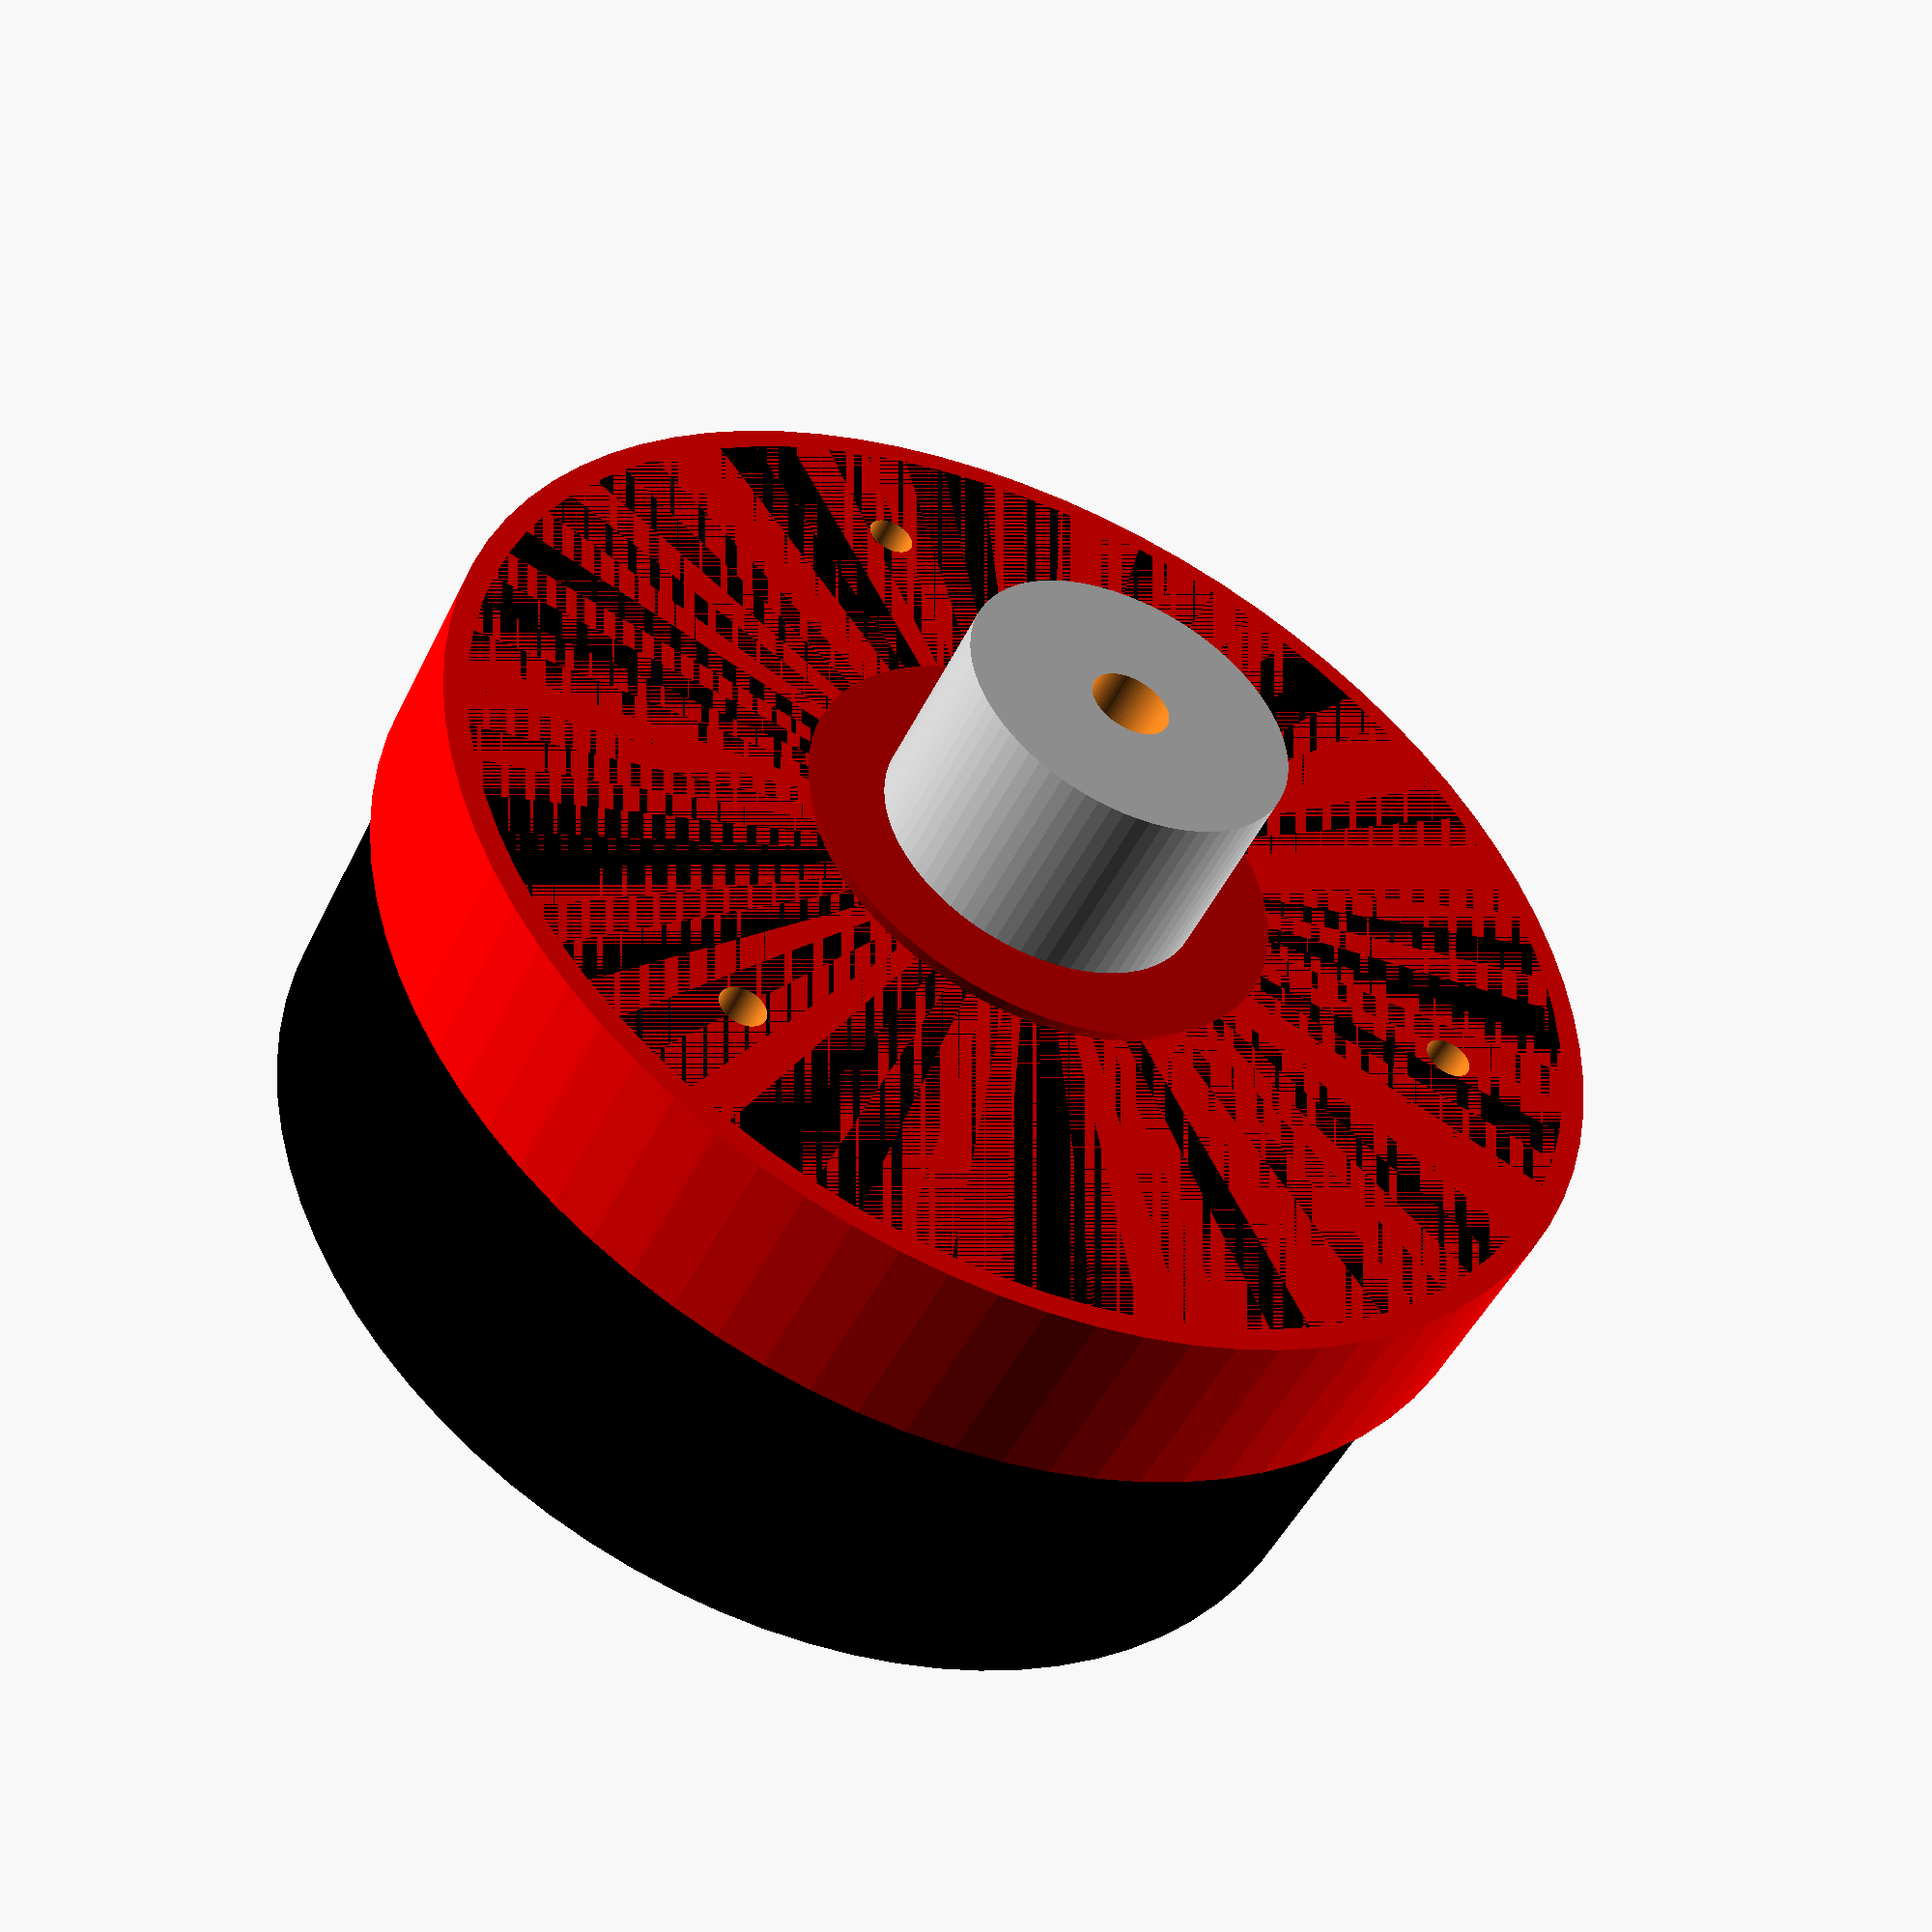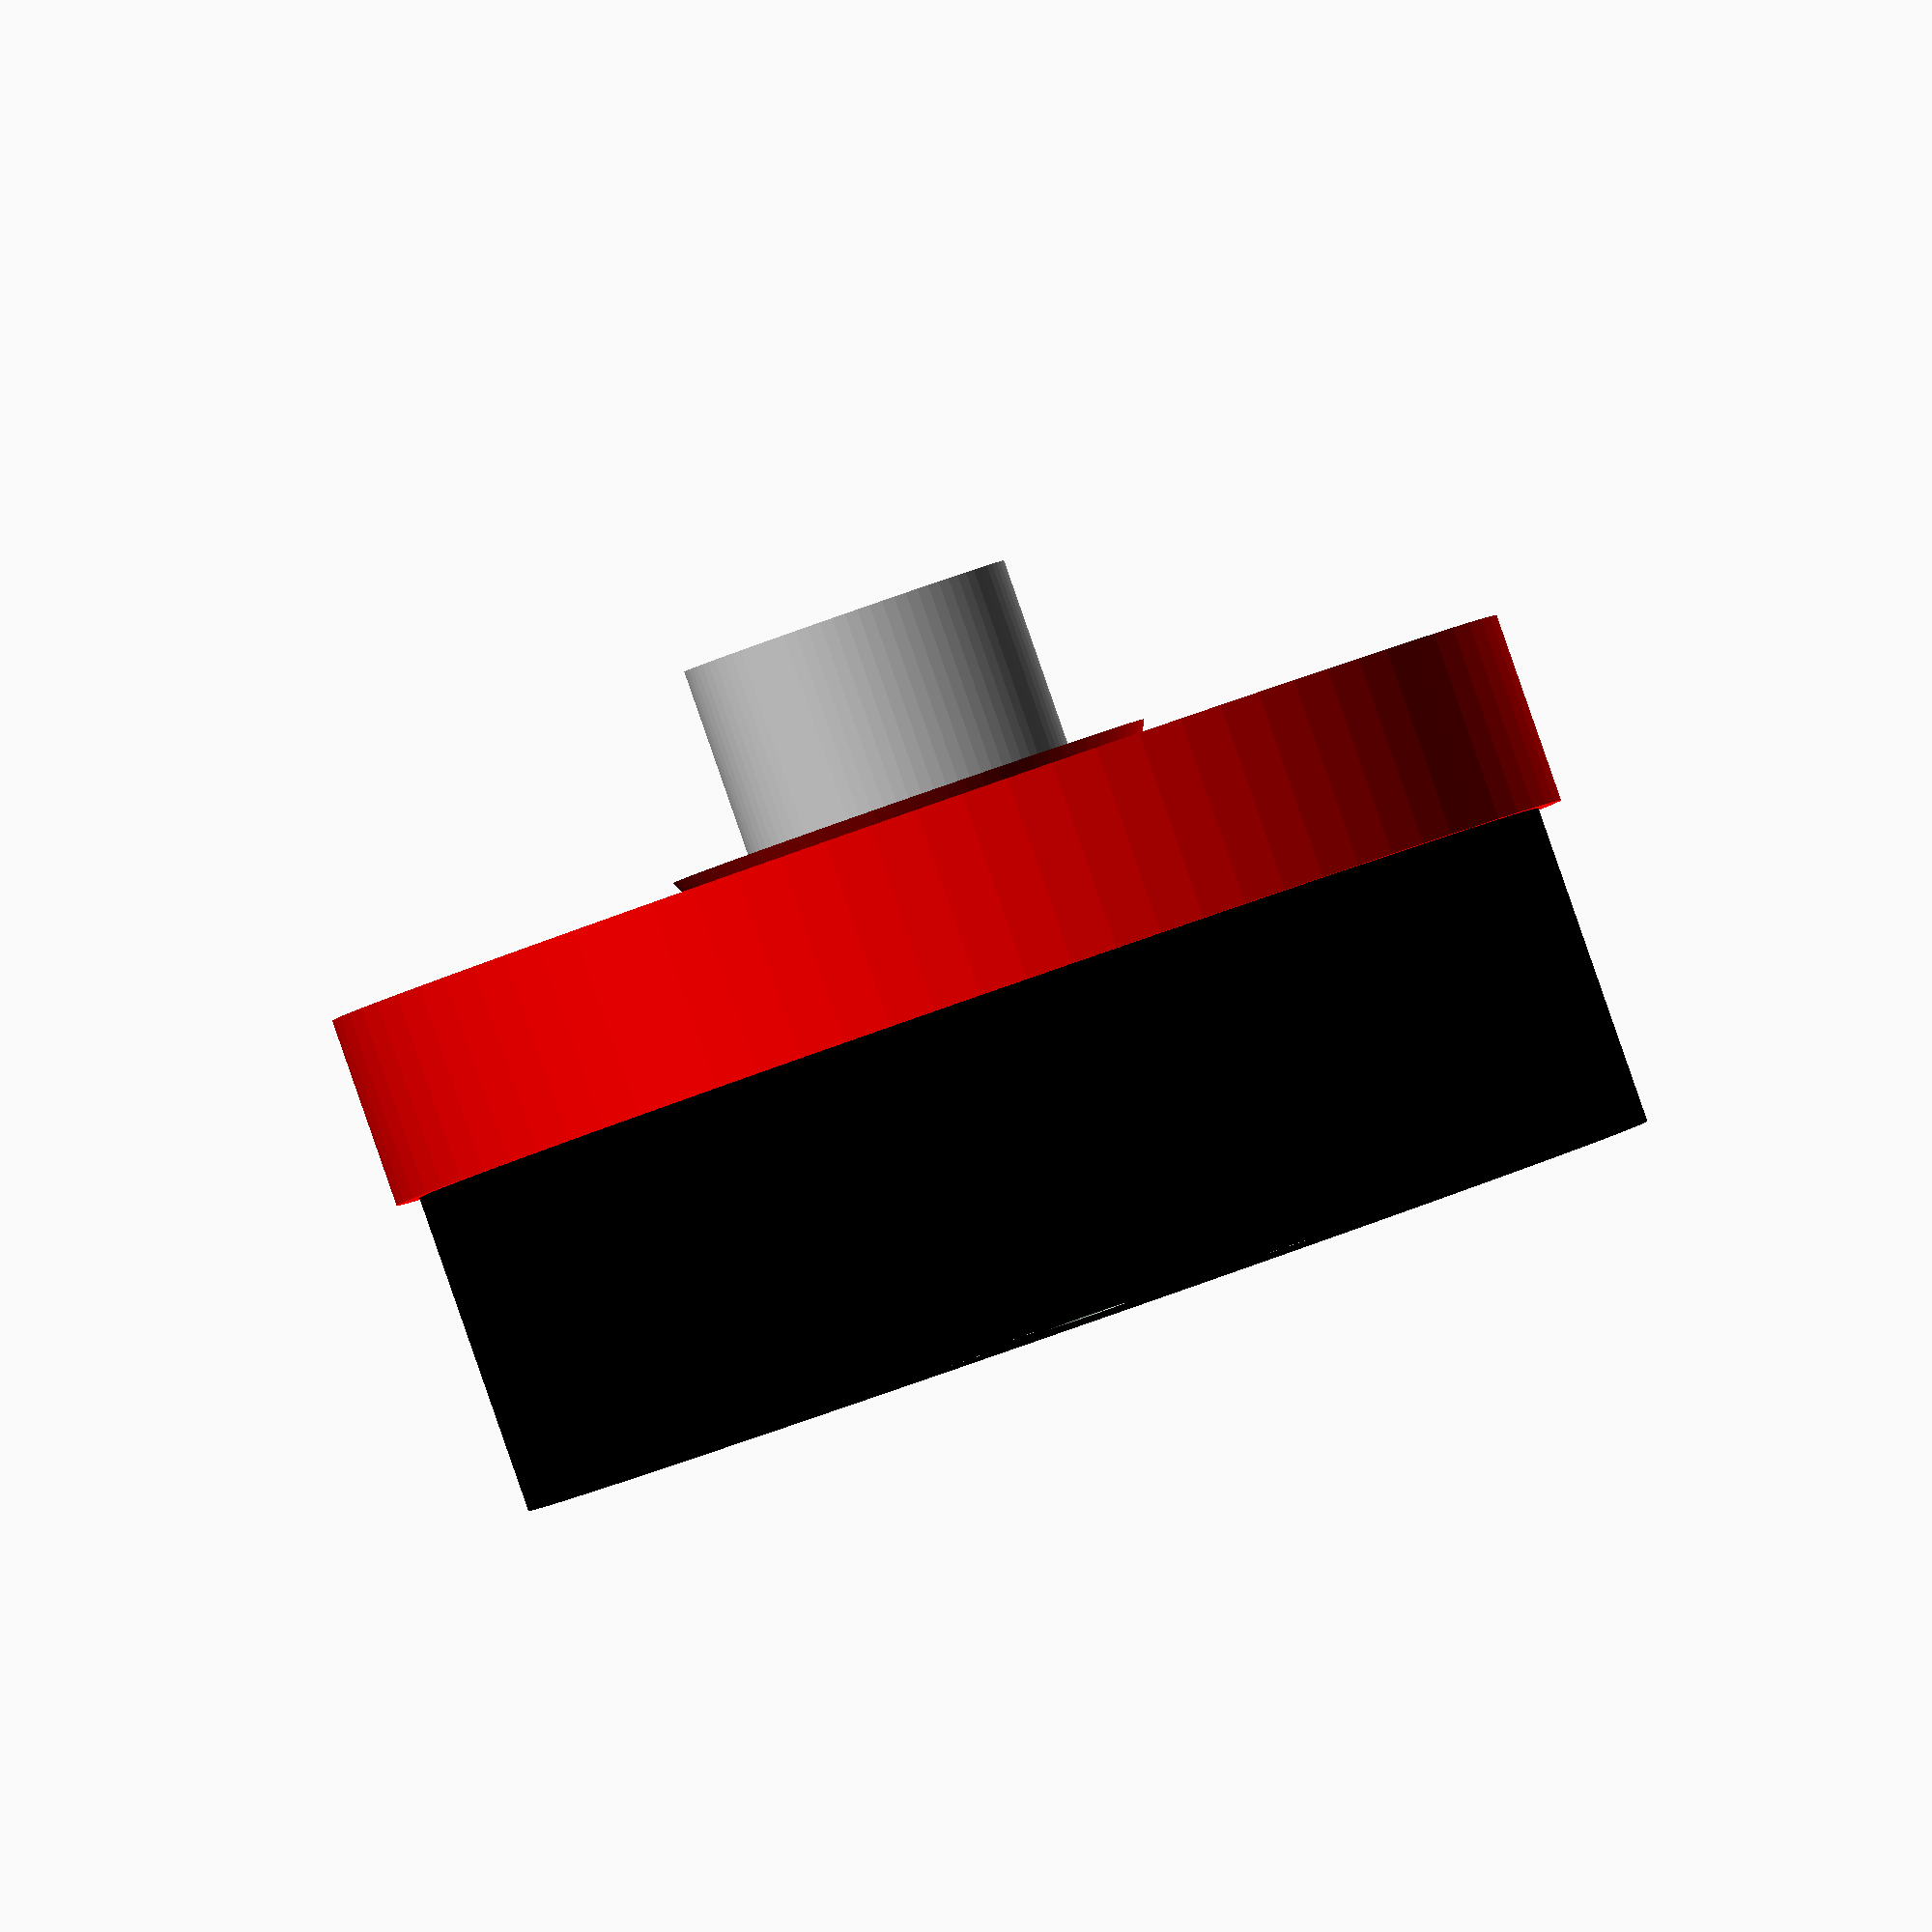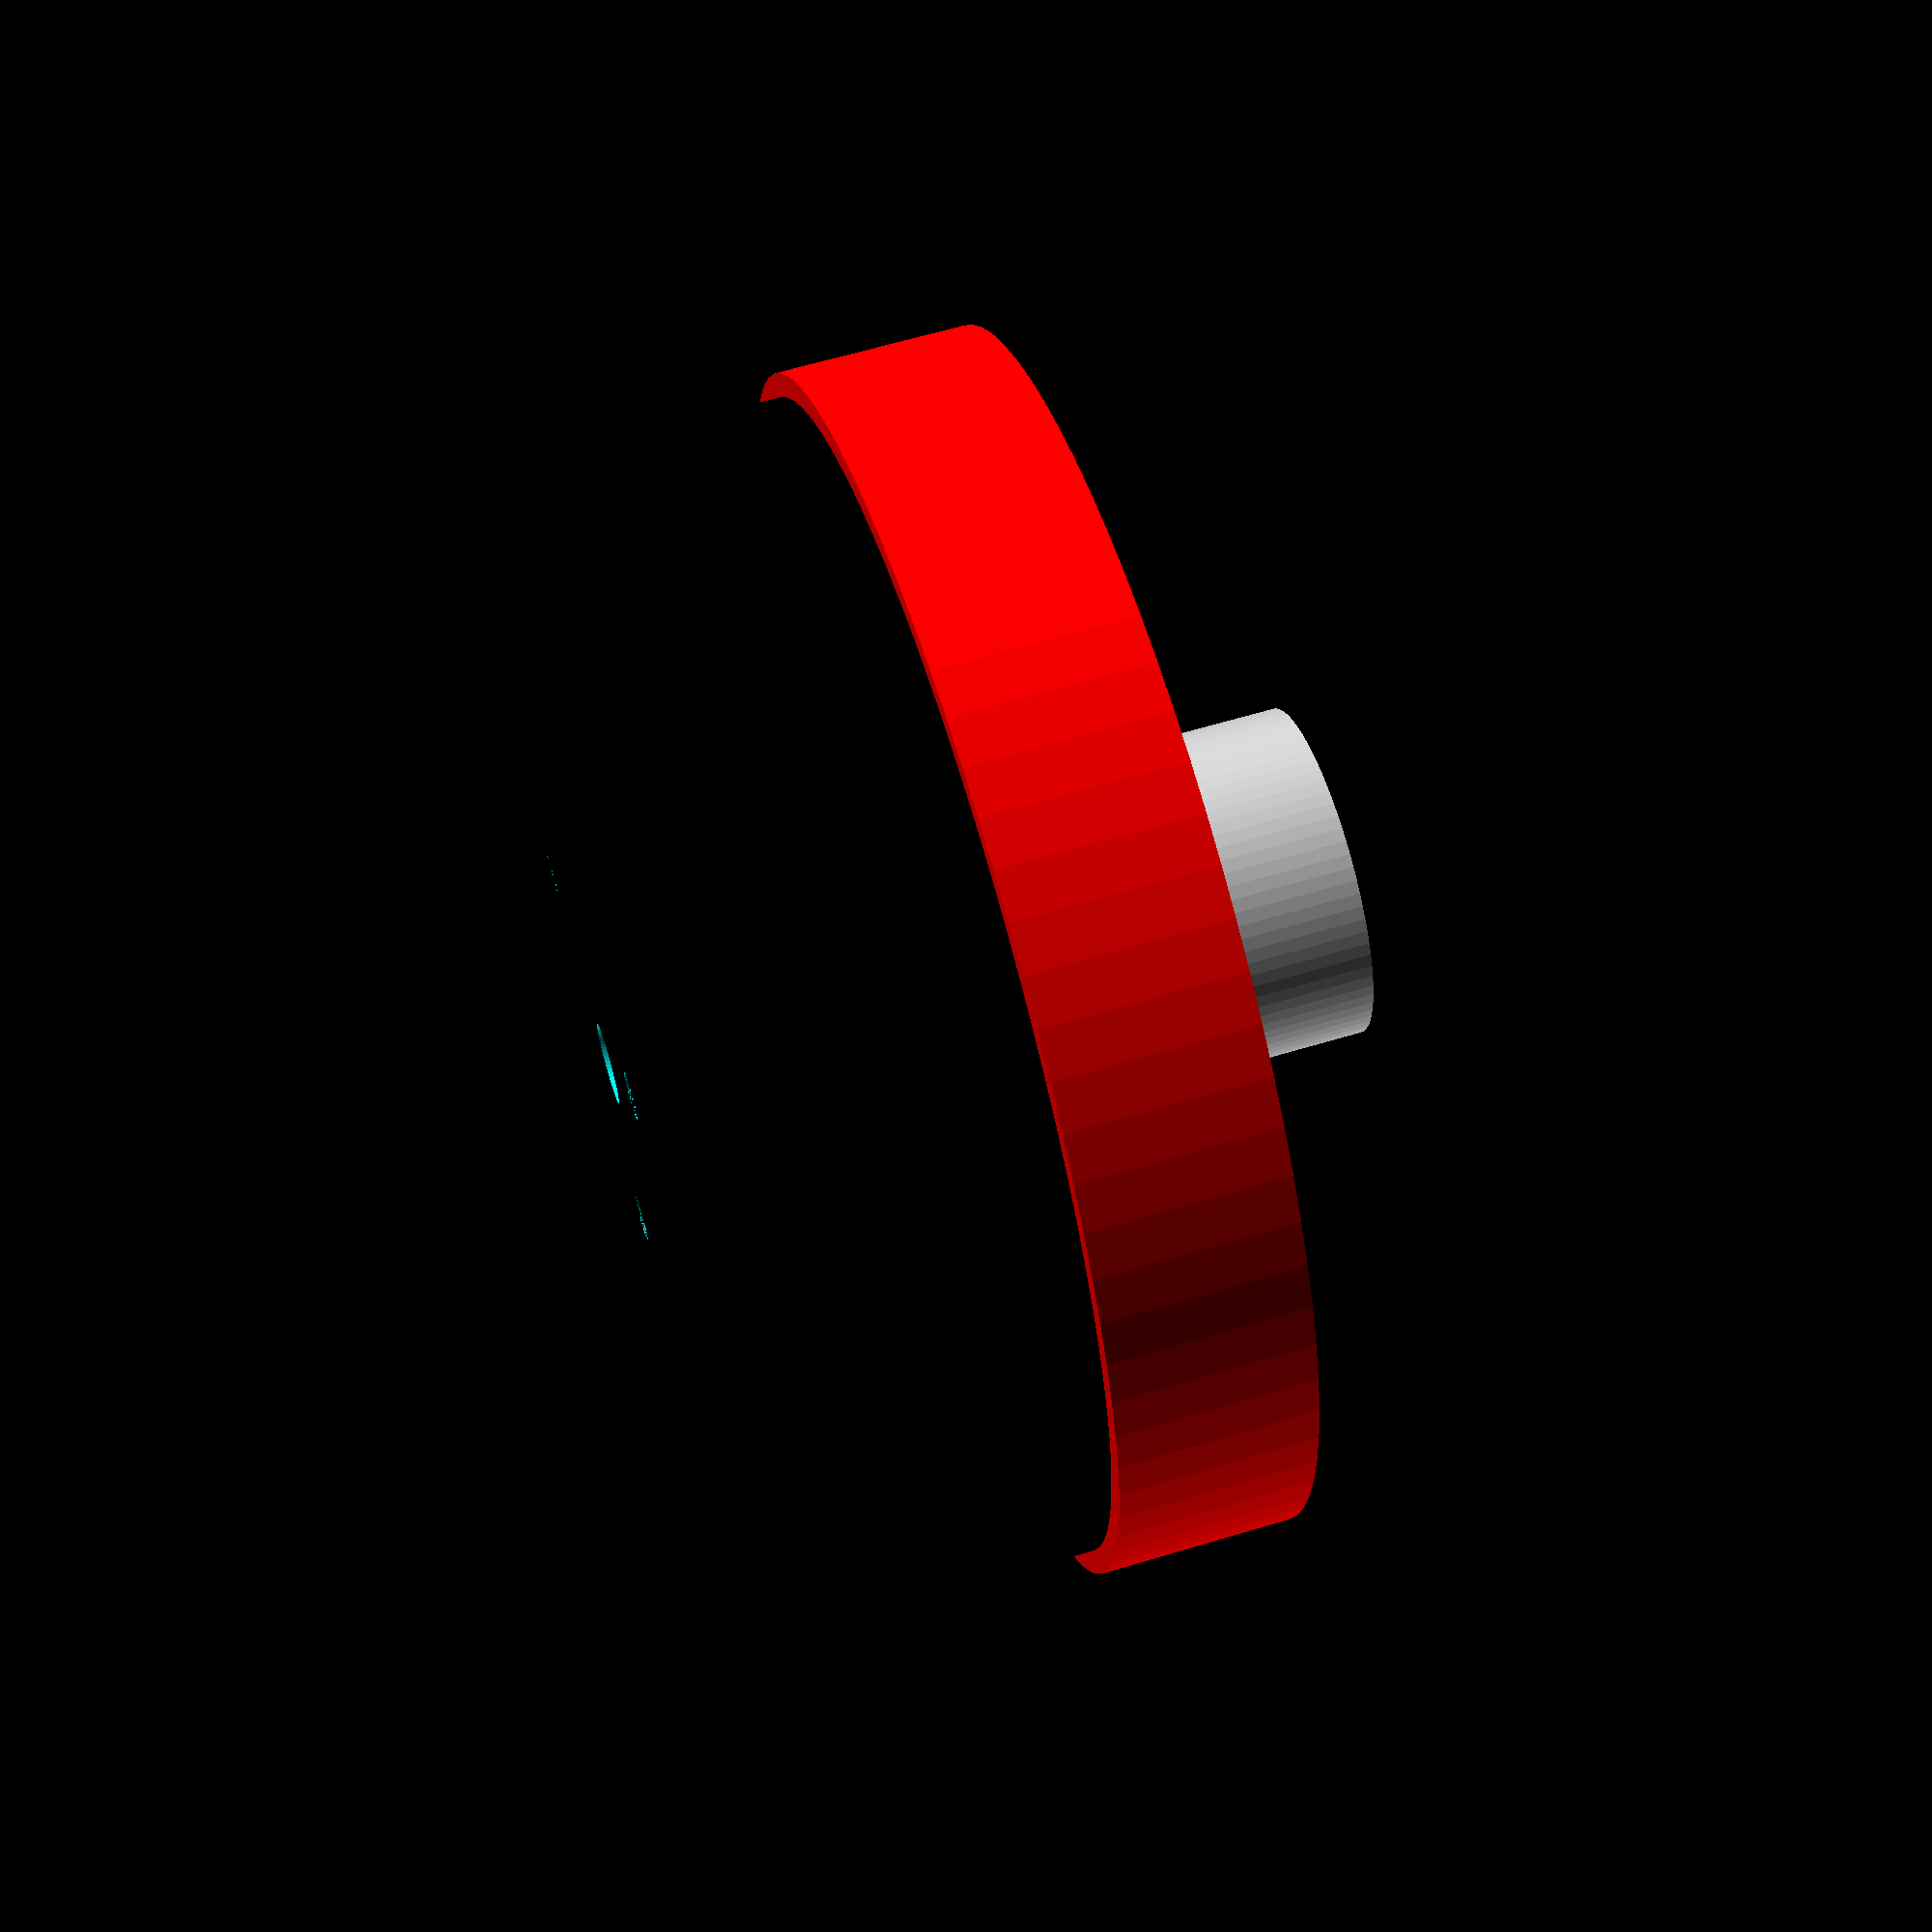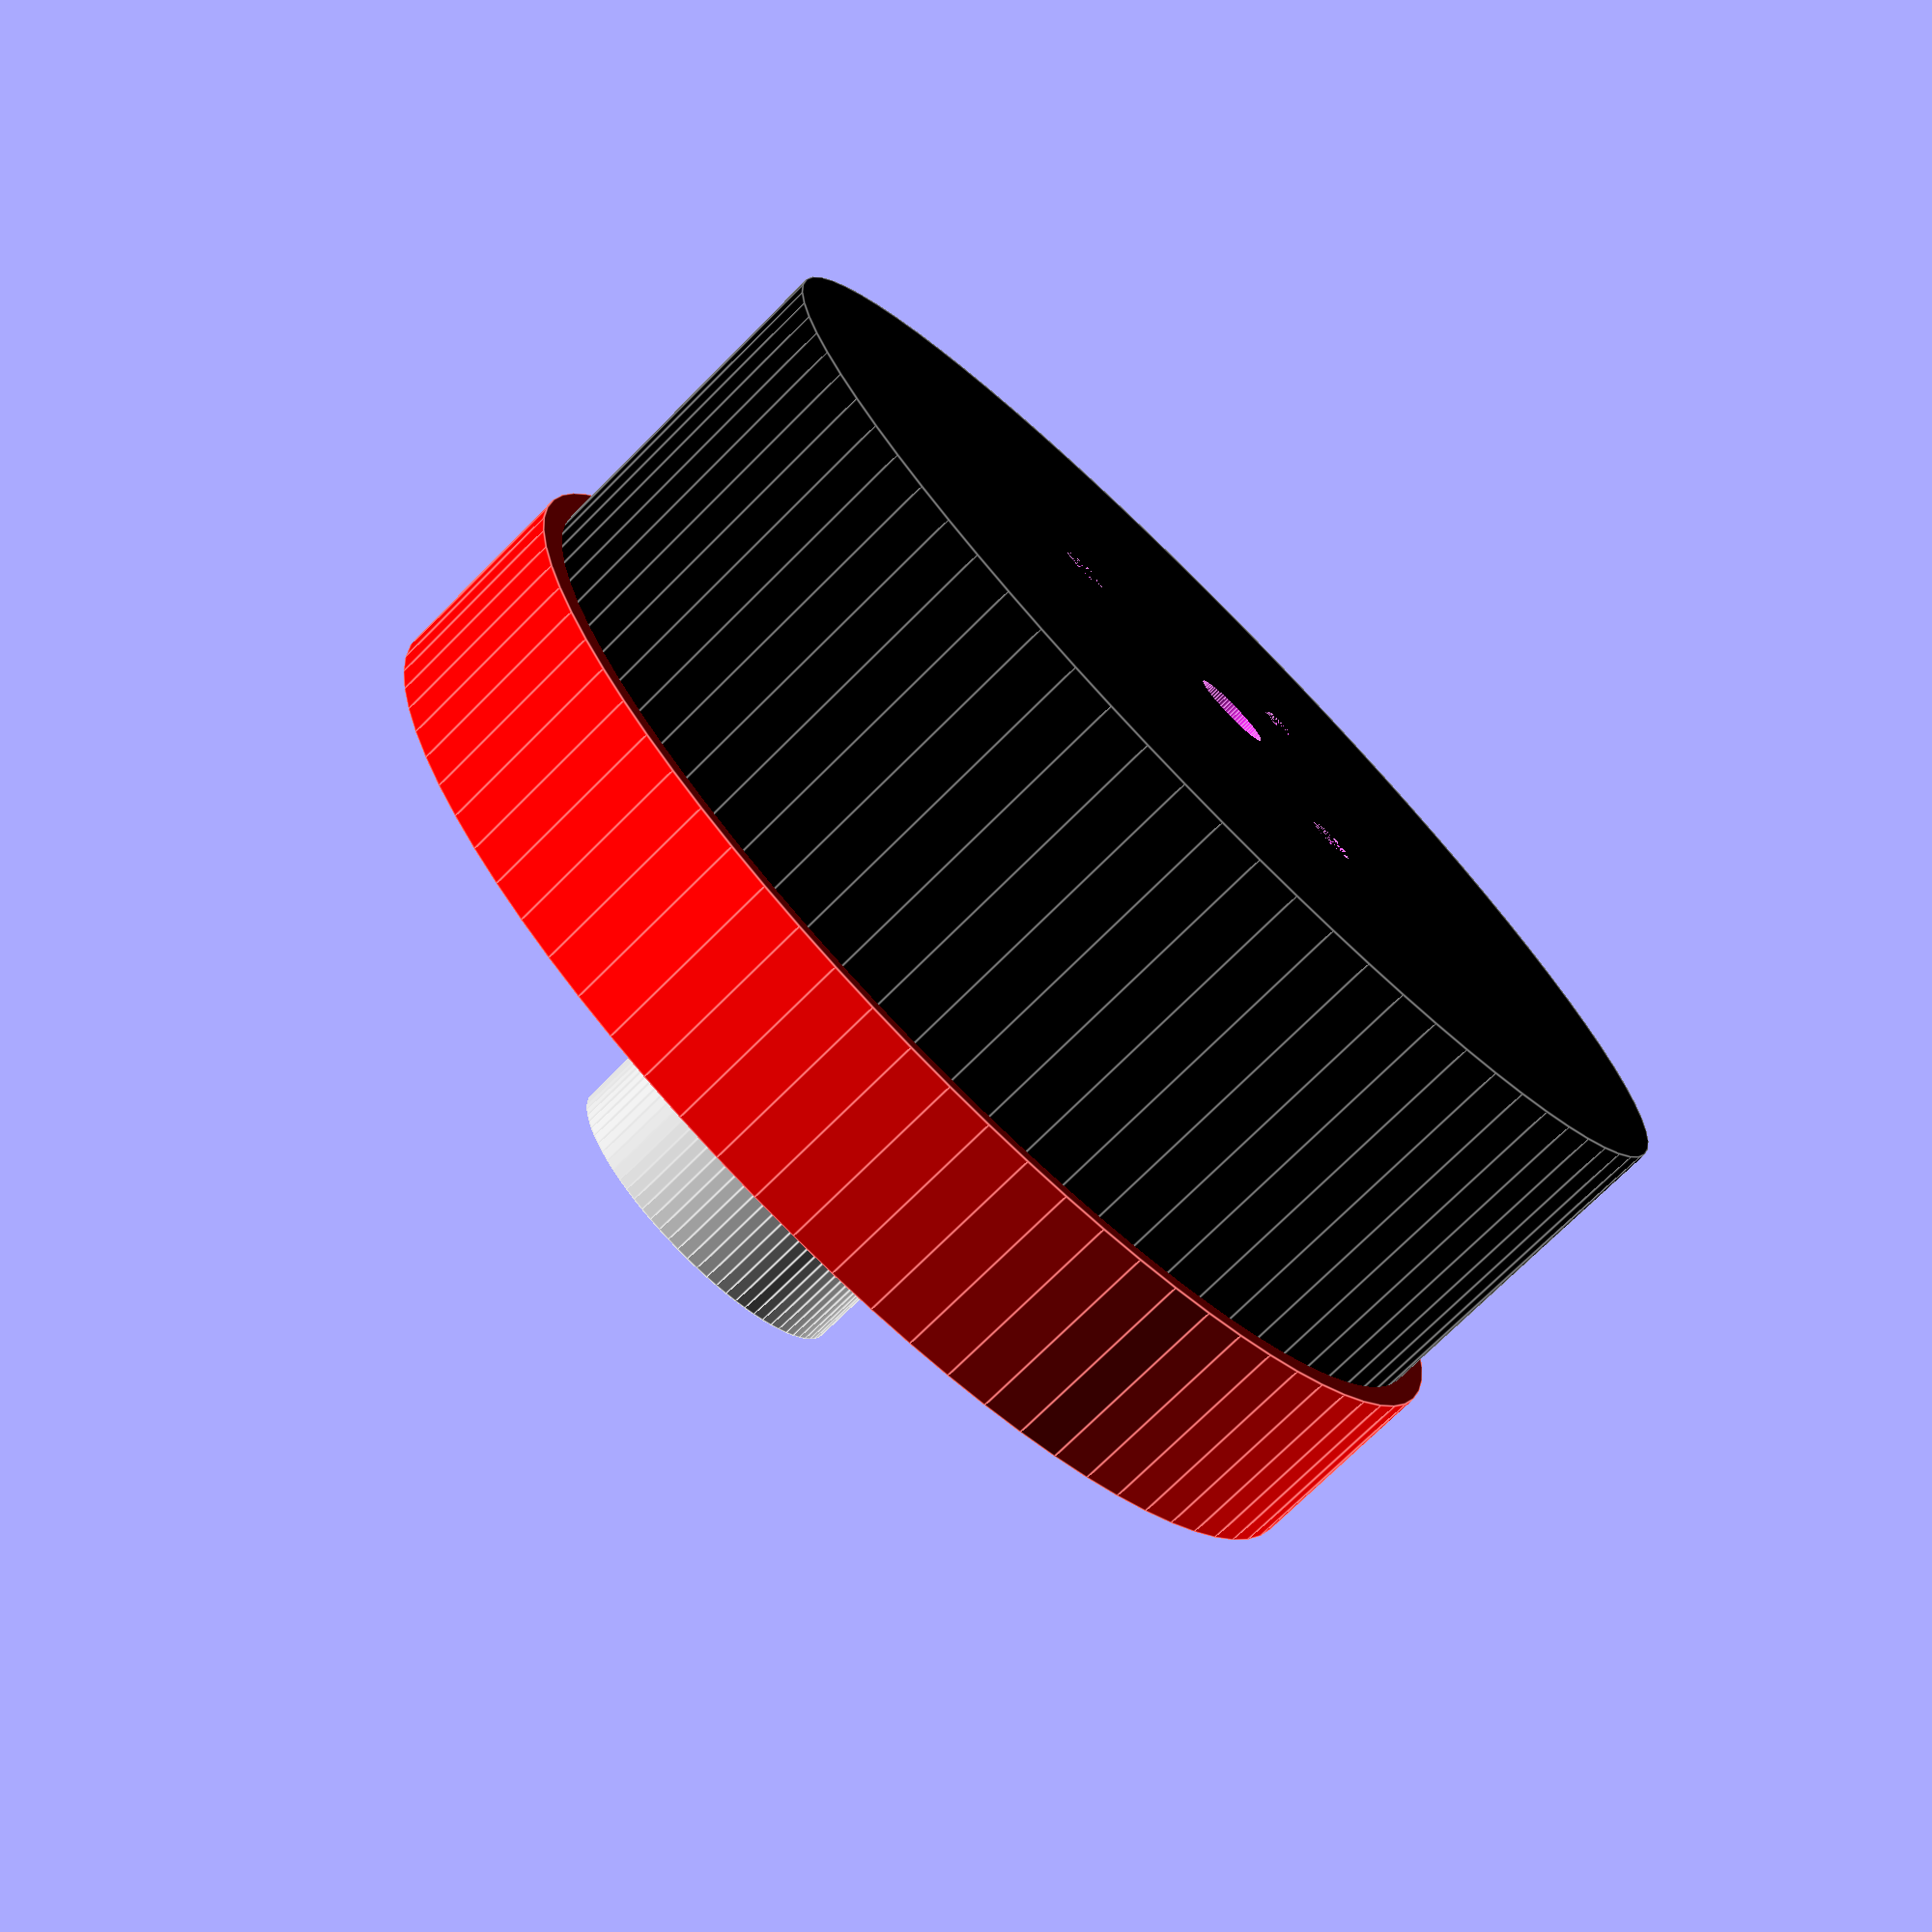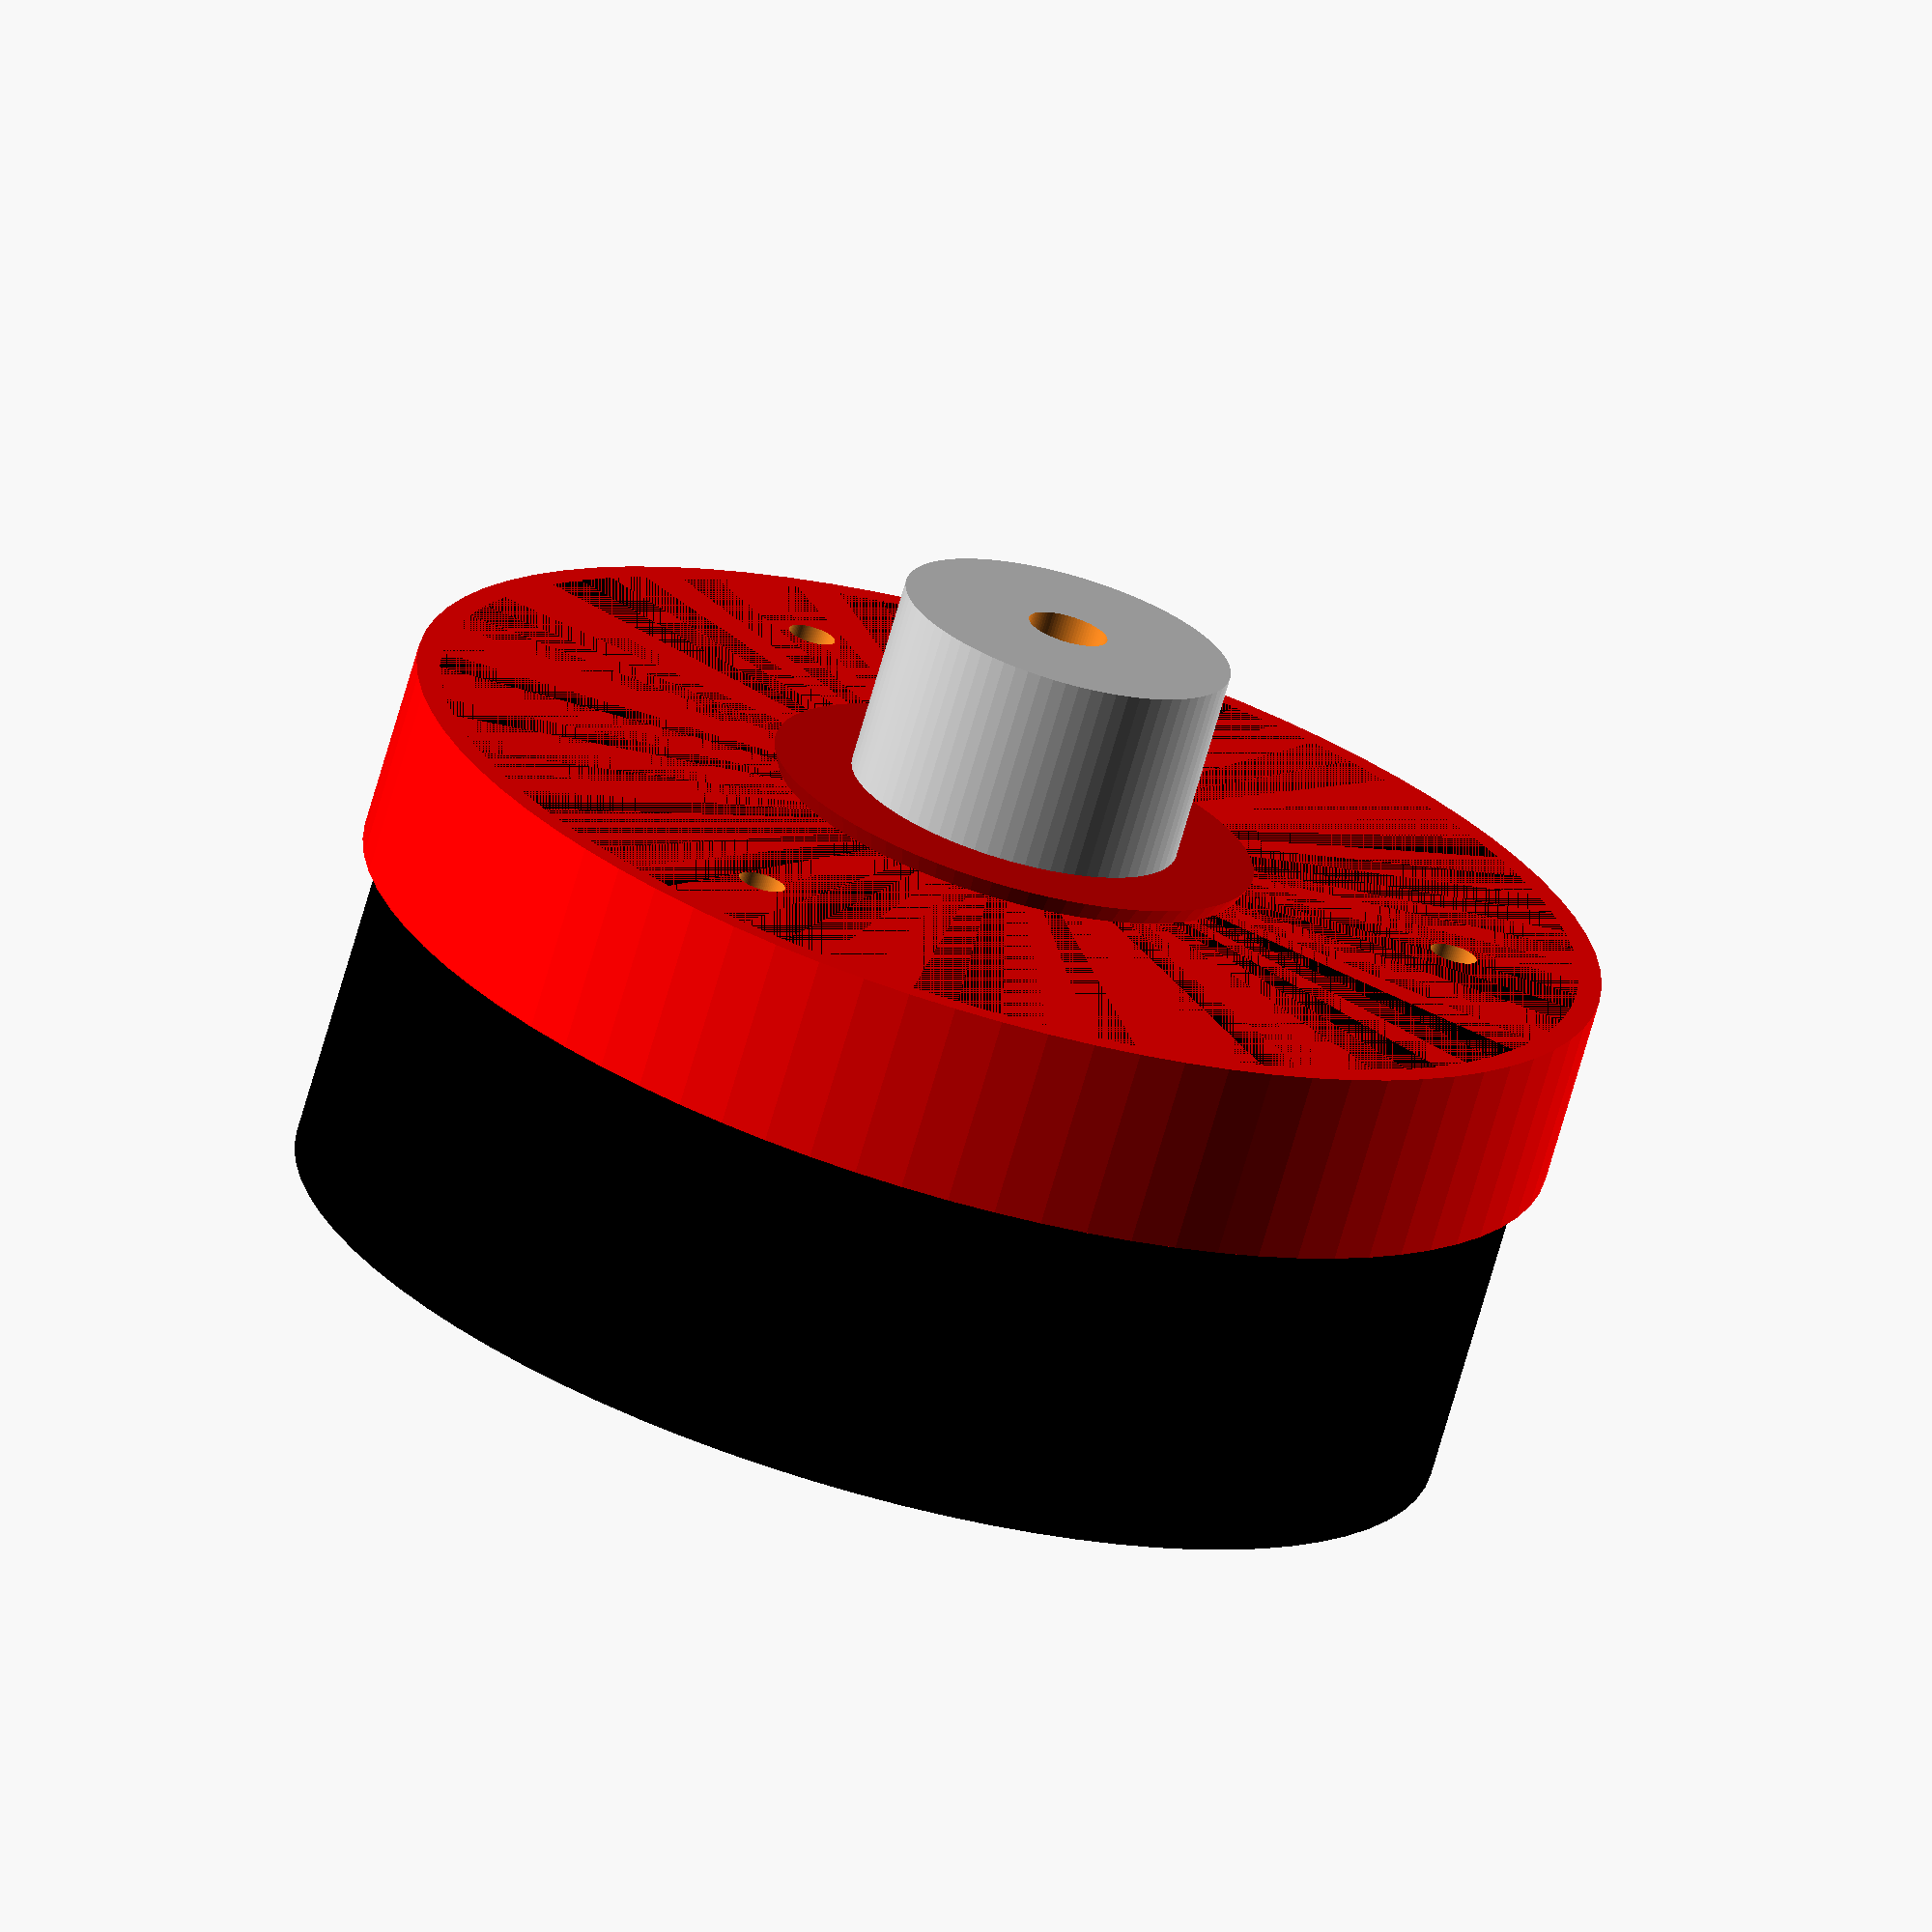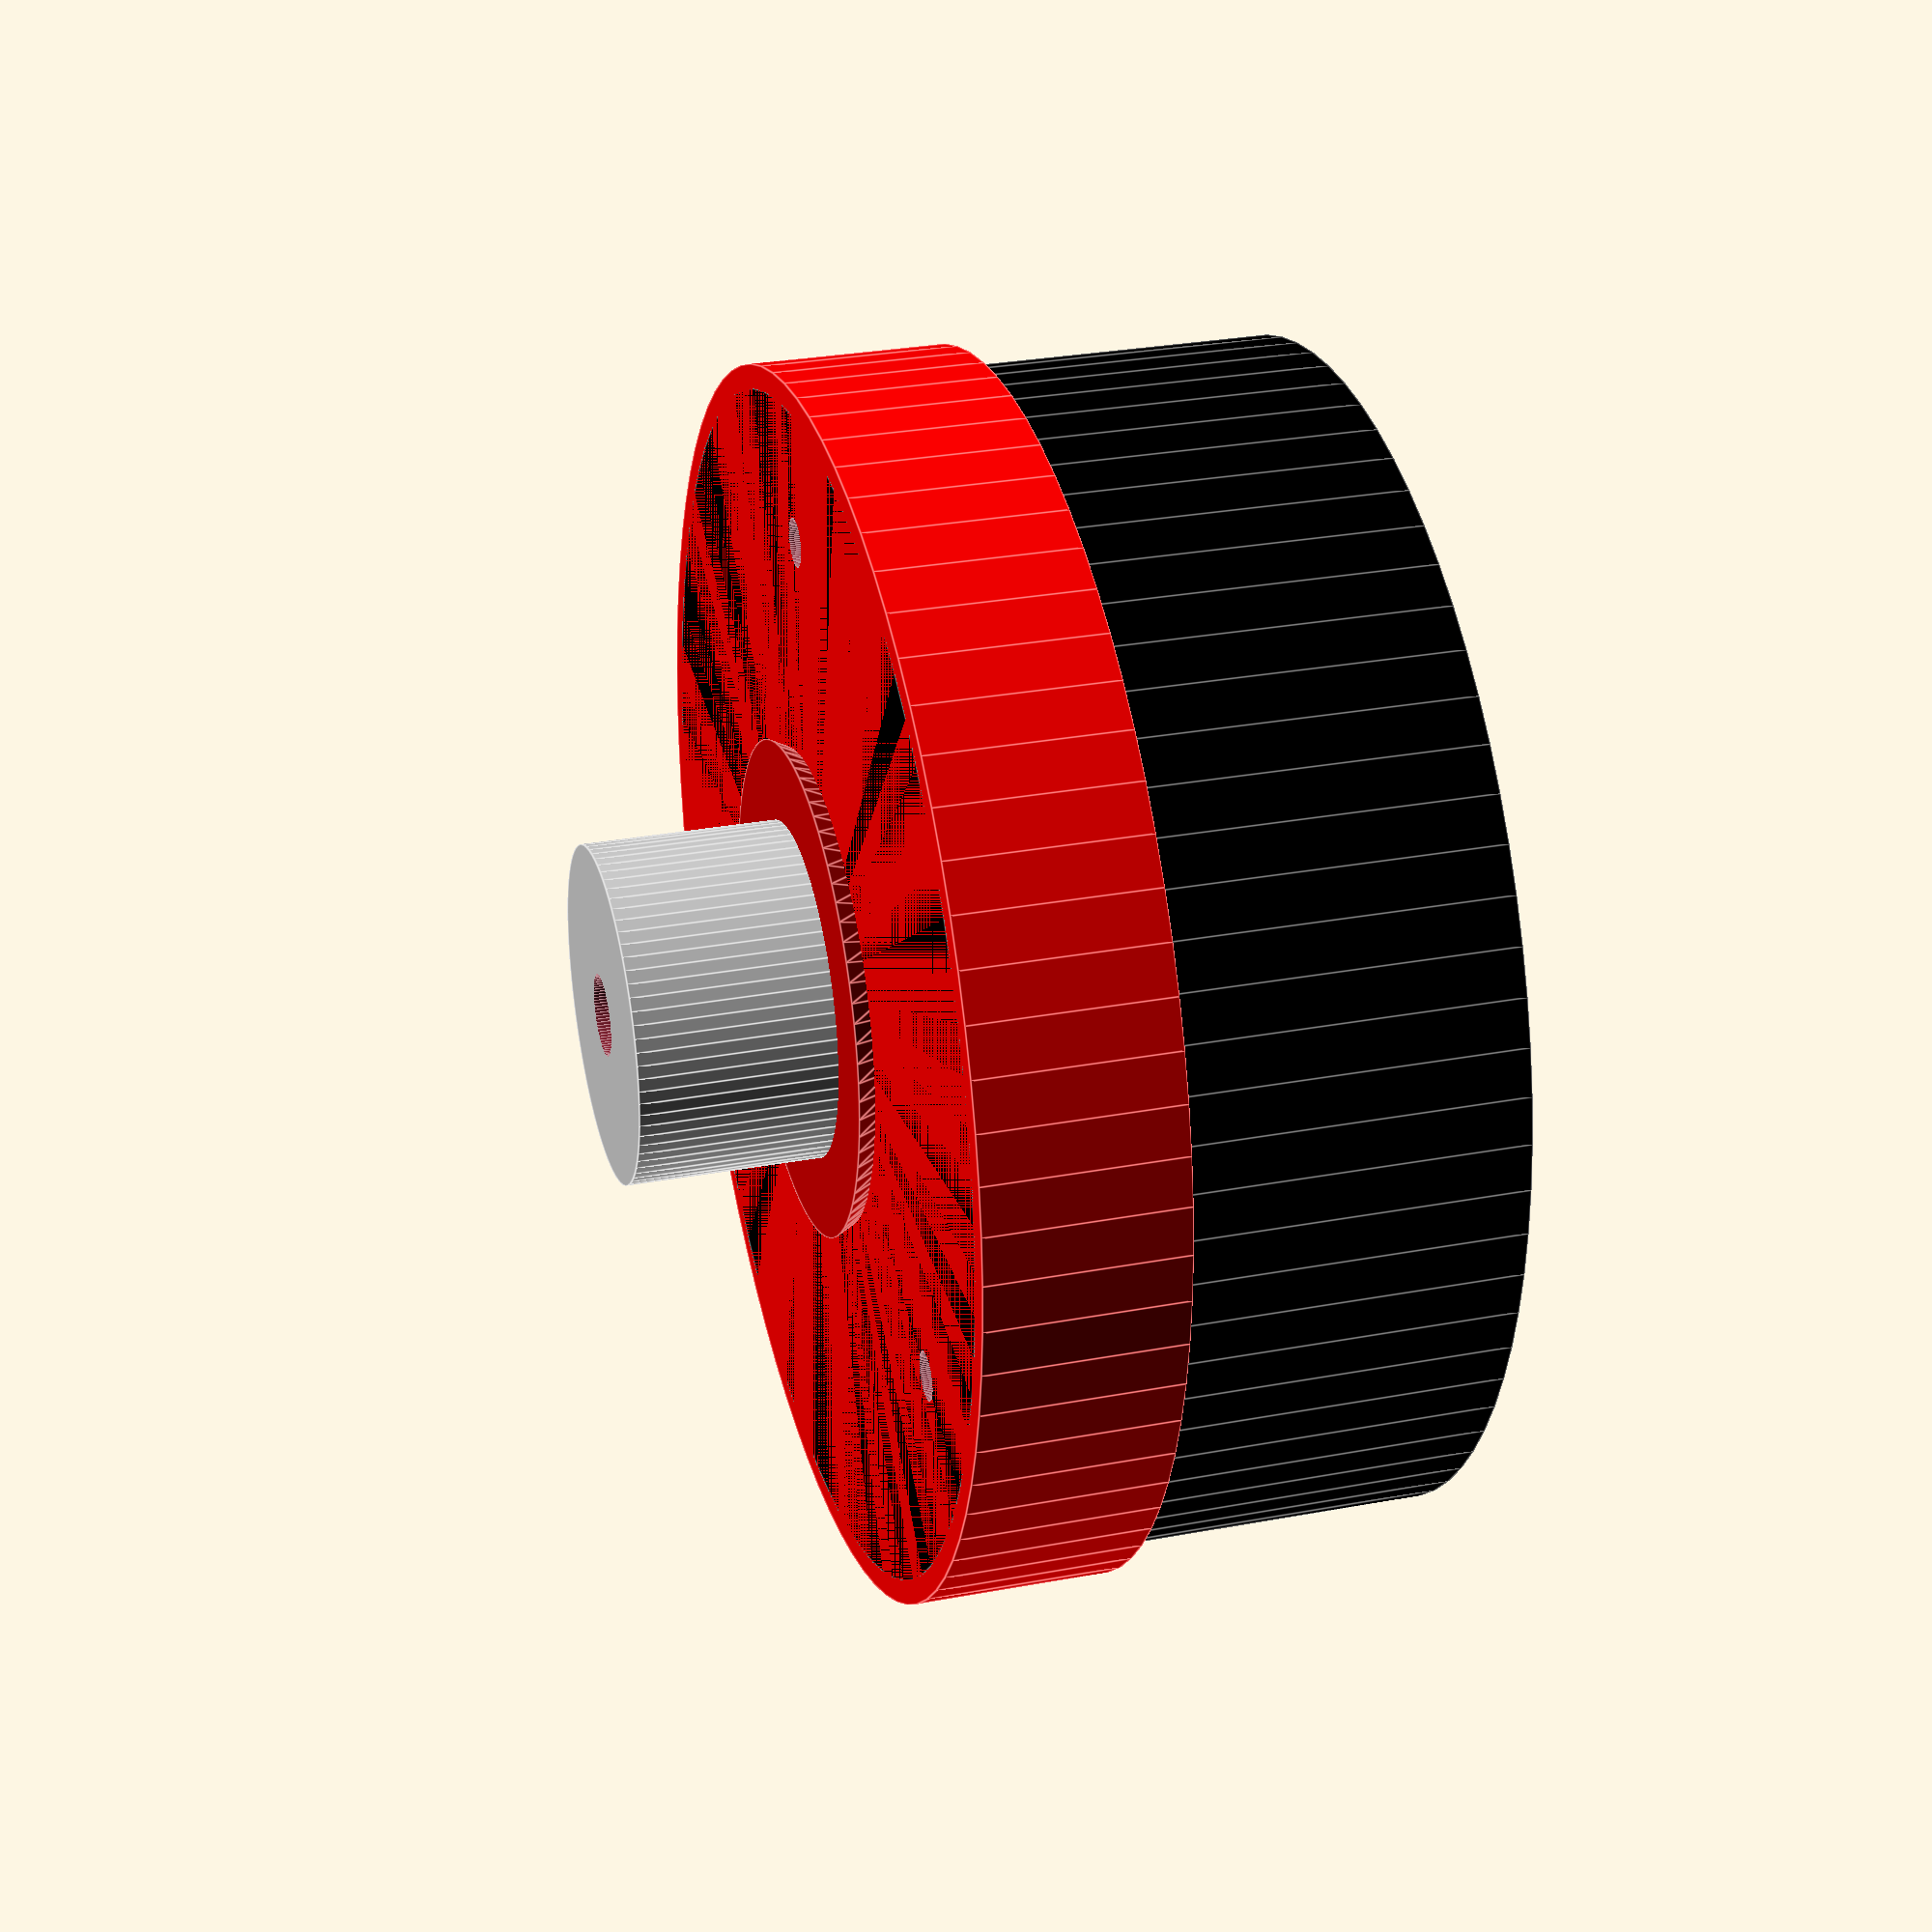
<openscad>
// gimbal motors

module main_body()
{
    $fn = 80;
    inner_length = 14.8;
    inner_diameter = 33.25;

    outer_diameter = 34.6;
    outer_ring_length = 5.5;

    center_shaft_diam = 9.5;
    center_shaft_length = 6.0;

    hole_length = inner_length + center_shaft_length + 2;
    hole_diameter = 2.3;

    mount_hole_diam = 1.35;
    mount_hole_offset = 5.85;
    mount_holes = 3;
    mount_hole_depth = 2.5;

    top_mount_hole_offset = 13.0;
// main body

    difference()  {
        union() {
            color([0, 0, 0])
            cylinder(inner_length, inner_diameter / 2.0, inner_diameter / 2.0);
        // top ring
            color([1, 0, 0])
            translate([0, 0, inner_length - outer_ring_length])
            cylinder(outer_ring_length, outer_diameter   / 2.0, outer_diameter / 2.0);

        // center shaft
            color([0.8, 0.8, 0.8])
            translate([0, 0, inner_length ])
            cylinder(center_shaft_length, center_shaft_diam  / 2.0,center_shaft_diam / 2.0);

        // rounded thing shaft
            color([0.8, 0, 0])
            translate([0, 0, inner_length])
            cylinder(1.0, 13.0 / 2.0, 14.0 / 2.0, center = true);
        }

        // central hole
        translate([0, 0, -1.0])
        cylinder(hole_length, hole_diameter / 2.0, hole_diameter / 2.0);

        // mount holes
        for(i = [1 : mount_holes]) {
            translate([mount_hole_offset * cos(i * (360 / mount_holes)),
                mount_hole_offset * sin(i * (360 / mount_holes)),
                0])
                cylinder(r = mount_hole_diam / 2.0, h = mount_hole_depth);
        }

        // top mount holes
        for(i = [1 : mount_holes]) {
            translate([top_mount_hole_offset * cos(i * (360 / mount_holes)),
                top_mount_hole_offset * sin(i * (360 / mount_holes)),
                inner_length - mount_hole_depth + .5])
                cylinder(r = mount_hole_diam / 2.0, h = mount_hole_depth );
        }
   }
};

main_body();


</openscad>
<views>
elev=48.2 azim=129.9 roll=334.9 proj=p view=wireframe
elev=90.7 azim=112.3 roll=19.2 proj=o view=solid
elev=297.9 azim=353.6 roll=252.9 proj=p view=solid
elev=253.7 azim=66.5 roll=45.0 proj=p view=edges
elev=71.0 azim=243.7 roll=344.0 proj=o view=wireframe
elev=151.0 azim=204.4 roll=105.6 proj=p view=edges
</views>
